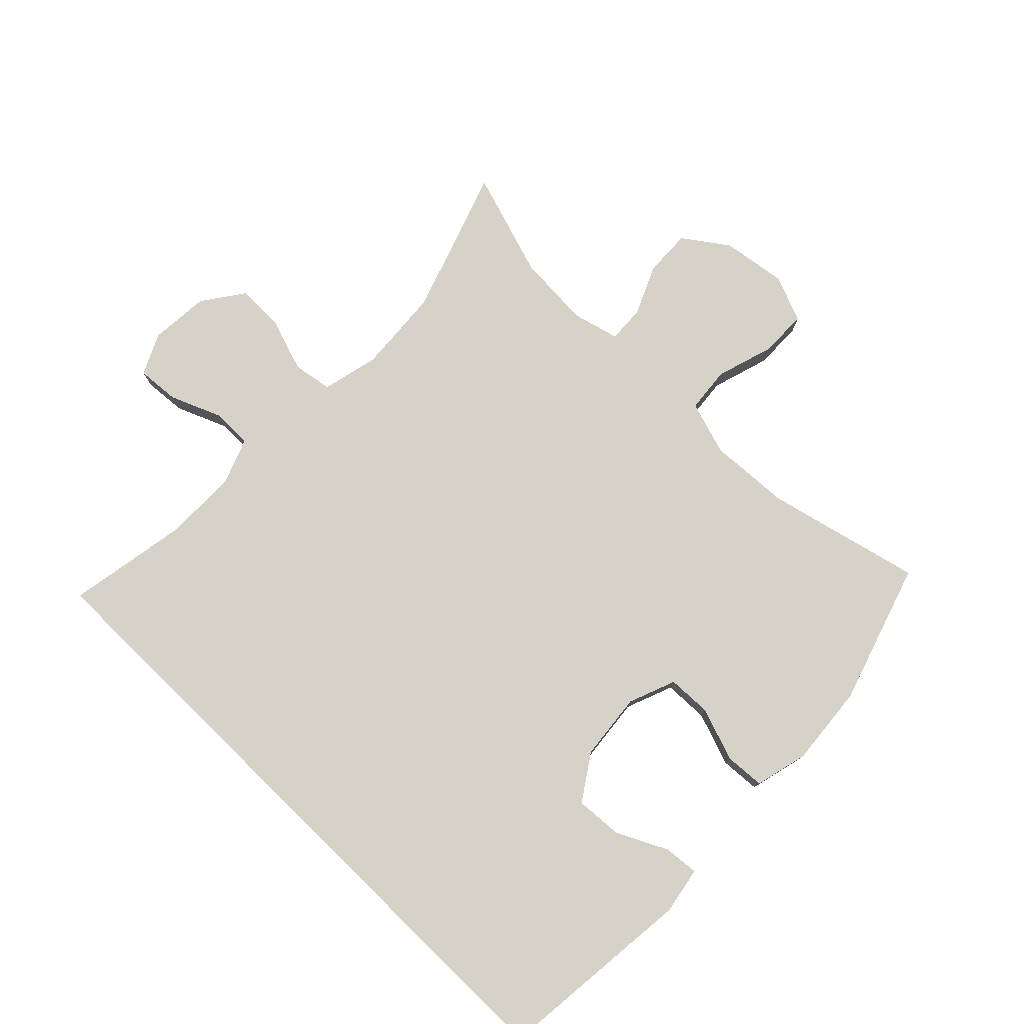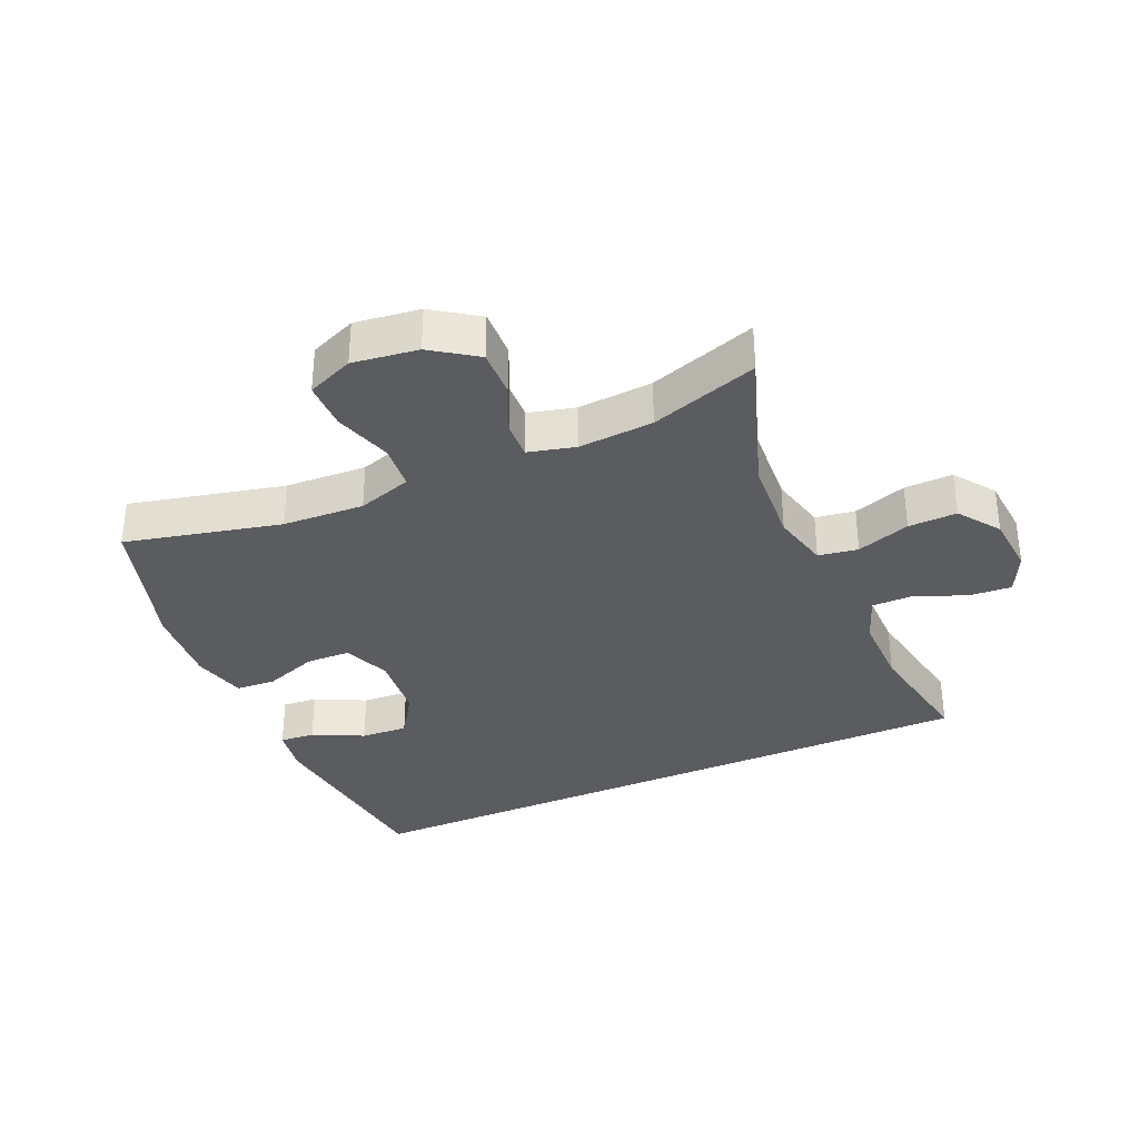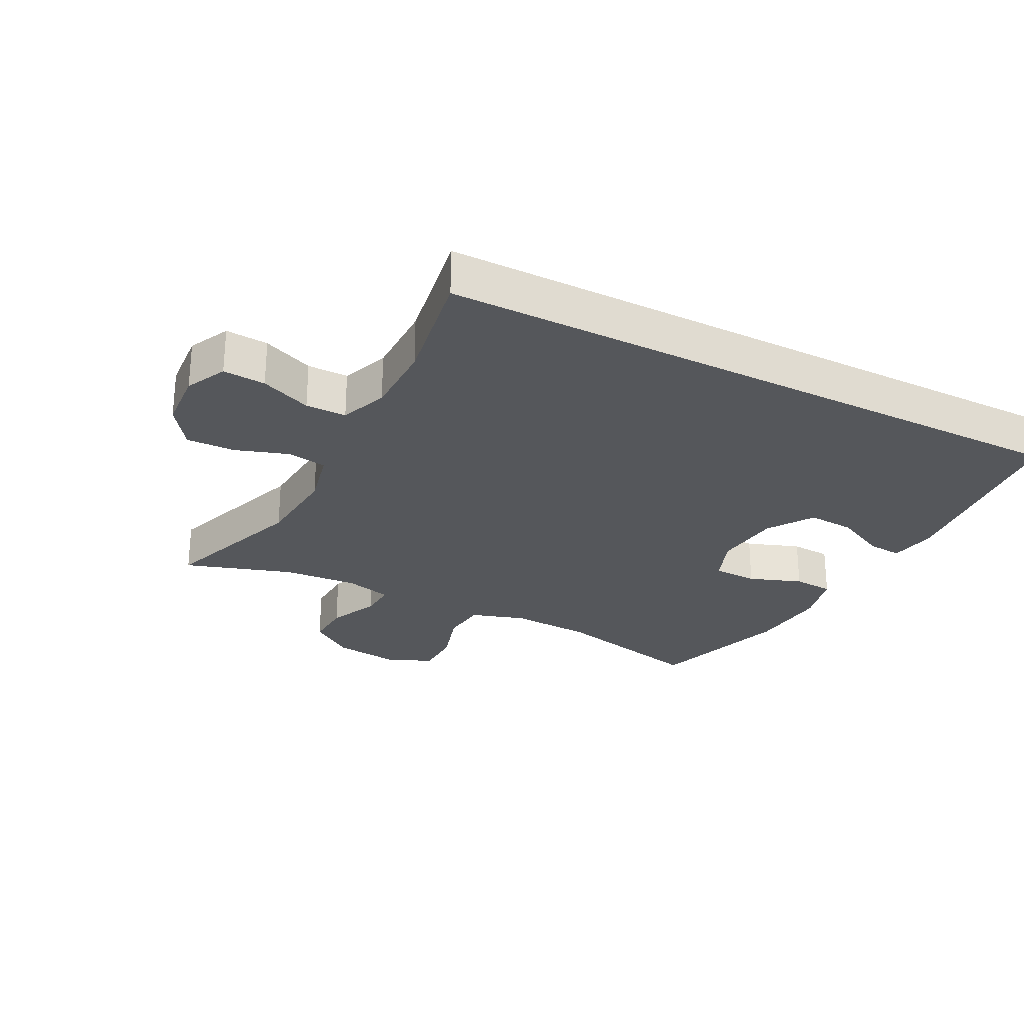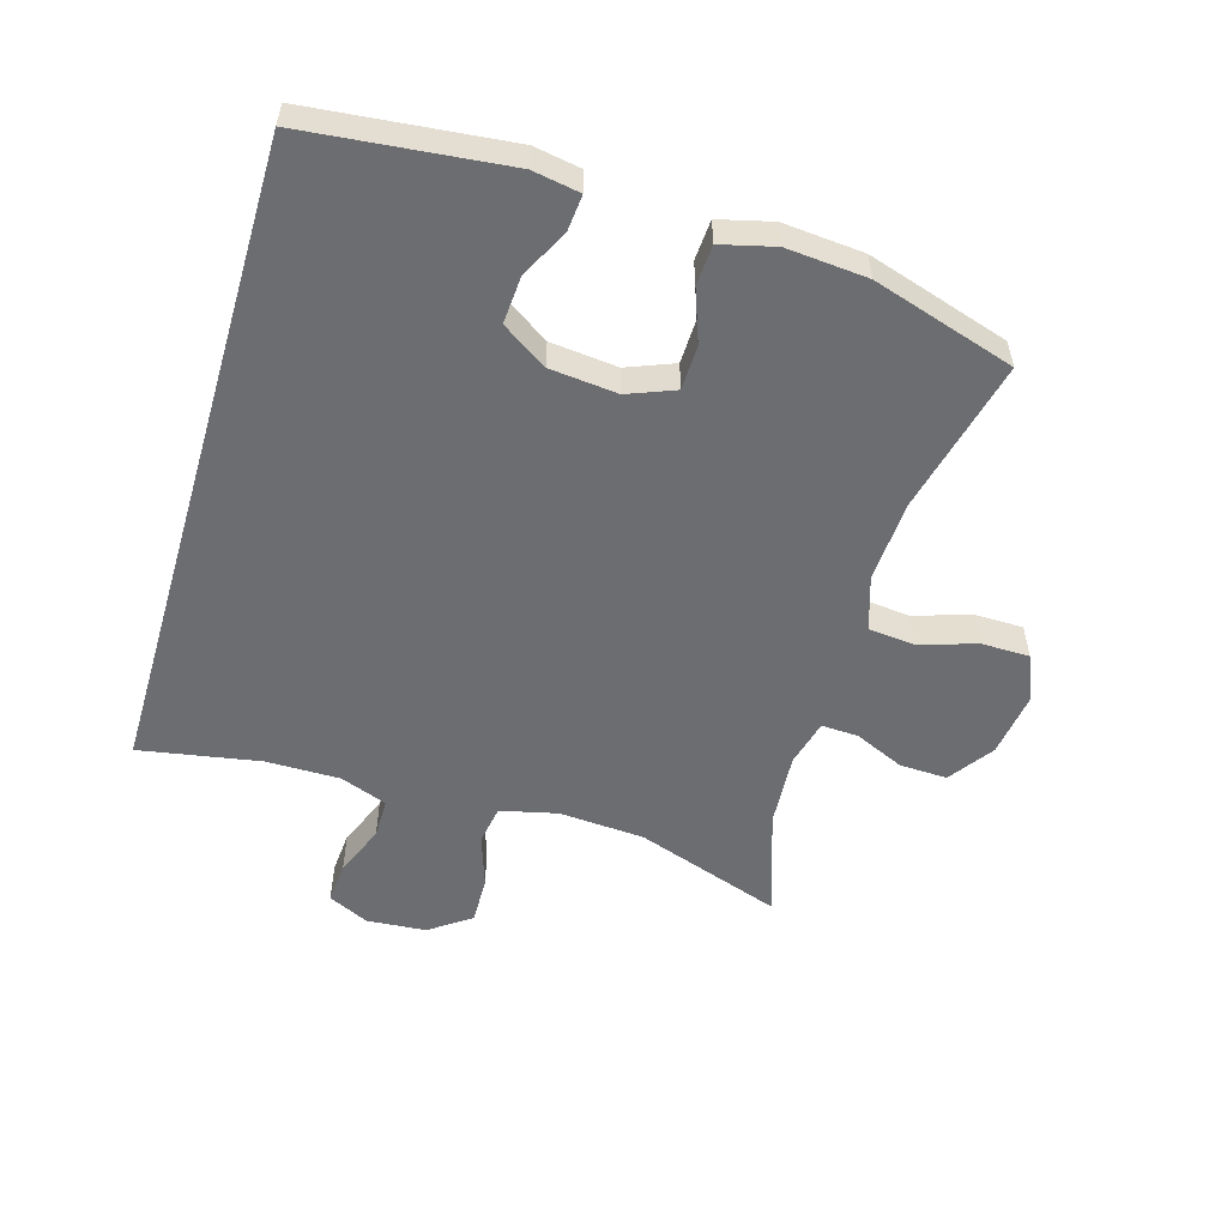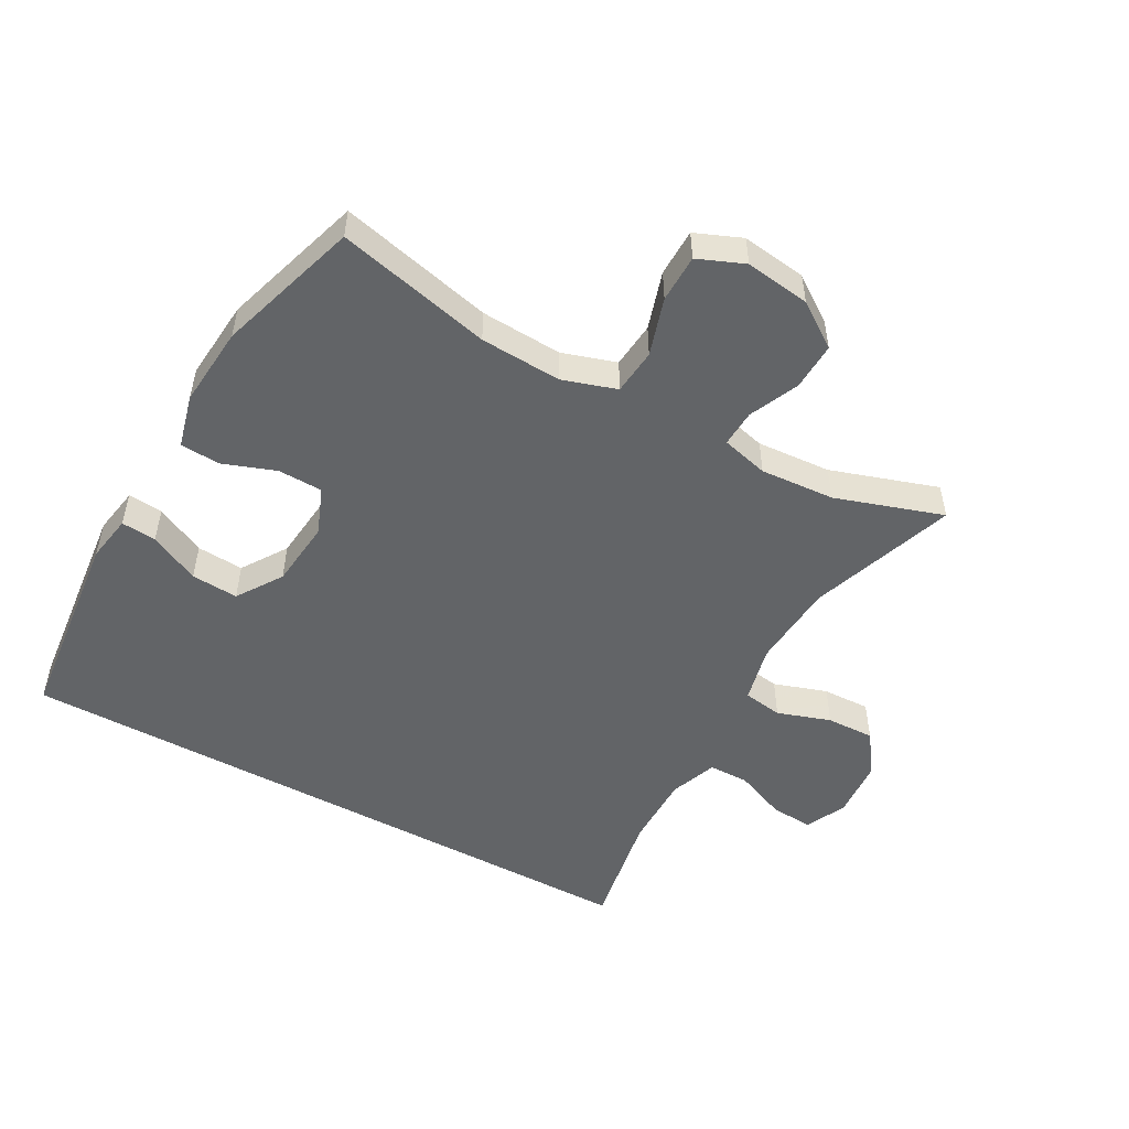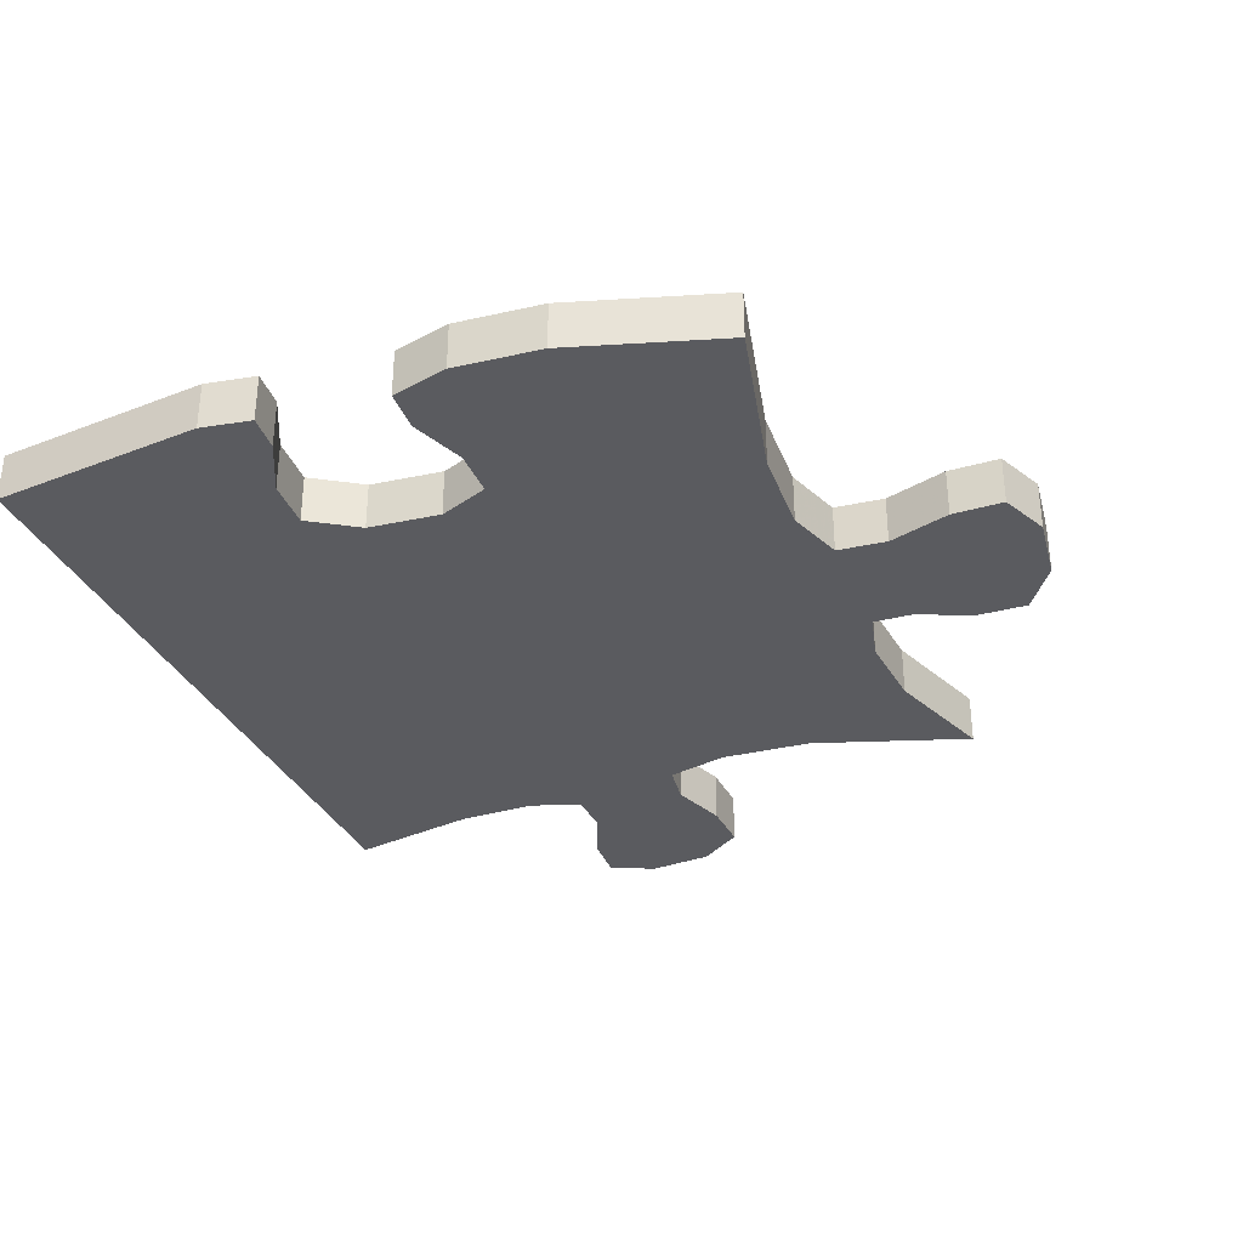
<metadata>
{"format":"obj","ext":"obj","renderer":"f3d","projection":"perspective","resolution":1024,"background":"white","views":[{"elev":77.4,"azim":-135.7,"up":"+Y"},{"elev":-34.0,"azim":24.1,"up":"+Y"},{"elev":-26.9,"azim":152.7,"up":"+Y"},{"elev":-54.0,"azim":-106.4,"up":"+Y"},{"elev":-51.1,"azim":-28.8,"up":"+Y"},{"elev":-33.4,"azim":-67.7,"up":"+Y"}]}
</metadata>
<code>
v -0.5 0.07 0.5
v -0.257 0.07 0.442
v -0.129 0.07 0.435
v -0.044 0.07 0.462
v -0.037 0.07 0.534
v -0.065 0.07 0.625
v -0.064 0.07 0.7
v 0.009 0.07 0.73
v 0.111 0.07 0.716
v 0.181 0.07 0.667
v 0.178 0.07 0.592
v 0.143 0.07 0.514
v 0.14 0.07 0.456
v 0.214 0.07 0.437
v 0.331 0.07 0.445
v 0.5 0.07 0.5
v 0.42 0.07 0.27
v 0.41 0.07 0.135
v 0.431 0.07 0.045
v 0.493 0.07 0.035
v 0.577 0.07 0.063
v 0.653 0.07 0.065
v 0.699 0.07 0
v 0.706 0.07 -0.094
v 0.675 0.07 -0.158
v 0.608 0.07 -0.153
v 0.528 0.07 -0.12
v 0.464 0.07 -0.12
v 0.436 0.07 -0.194
v 0.436 0.07 -0.311
v 0.469 0.07 -0.5
v -0.562 0.07 -0.5
v -0.594 0.07 -0.186
v -0.581 0.07 -0.112
v -0.526 0.07 -0.117
v -0.447 0.07 -0.156
v -0.373 0.07 -0.161
v -0.326 0.07 -0.09
v -0.315 0.07 0.016
v -0.344 0.07 0.09
v -0.414 0.07 0.092
v -0.497 0.07 0.062
v -0.56 0.07 0.066
v -0.581 0.07 0.15
v -0.57 0.07 0.277
v -0.5 0 0.5
v -0.257 0 0.442
v -0.129 0 0.435
v -0.044 0 0.462
v -0.037 0 0.534
v -0.065 0 0.625
v -0.064 0 0.7
v 0.009 0 0.73
v 0.111 0 0.716
v 0.181 0 0.667
v 0.178 0 0.592
v 0.143 0 0.514
v 0.14 0 0.456
v 0.214 0 0.437
v 0.331 0 0.445
v 0.5 0 0.5
v 0.42 0 0.27
v 0.41 0 0.135
v 0.431 0 0.045
v 0.493 0 0.035
v 0.577 0 0.063
v 0.653 0 0.065
v 0.699 0 0
v 0.706 0 -0.094
v 0.675 0 -0.158
v 0.608 0 -0.153
v 0.528 0 -0.12
v 0.464 0 -0.12
v 0.436 0 -0.194
v 0.436 0 -0.311
v 0.469 0 -0.5
v -0.562 0 -0.5
v -0.594 0 -0.186
v -0.581 0 -0.112
v -0.526 0 -0.117
v -0.447 0 -0.156
v -0.373 0 -0.161
v -0.326 0 -0.09
v -0.315 0 0.016
v -0.344 0 0.09
v -0.414 0 0.092
v -0.497 0 0.062
v -0.56 0 0.066
v -0.581 0 0.15
v -0.57 0 0.277
f 44 45 1 2
f 41 42 43 44
f 40 41 44 2
f 39 40 2 3
f 38 39 3 4
f 33 34 35 36
f 33 36 37
f 30 31 32 33
f 29 30 33 37
f 28 29 37 38
f 24 25 26 27
f 20 21 22 23
f 19 20 23 24
f 15 16 17
f 14 15 17 18
f 13 14 18 19
f 9 10 11 12
f 9 12 13
f 8 9 13
f 5 6 7 8
f 4 5 8 13
f 38 4 13 19
f 27 28 38
f 19 24 27 38
f 47 46 90 89
f 89 88 87 86
f 47 89 86 85
f 48 47 85 84
f 49 48 84 83
f 81 80 79 78
f 82 81 78
f 78 77 76 75
f 82 78 75 74
f 83 82 74 73
f 72 71 70 69
f 68 67 66 65
f 69 68 65 64
f 62 61 60
f 63 62 60 59
f 64 63 59 58
f 57 56 55 54
f 58 57 54
f 58 54 53
f 53 52 51 50
f 58 53 50 49
f 64 58 49 83
f 83 73 72
f 83 72 69 64
f 1 46 47 2
f 2 47 48 3
f 3 48 49 4
f 4 49 50 5
f 5 50 51 6
f 6 51 52 7
f 7 52 53 8
f 8 53 54 9
f 9 54 55 10
f 10 55 56 11
f 11 56 57 12
f 12 57 58 13
f 13 58 59 14
f 14 59 60 15
f 15 60 61 16
f 16 61 62 17
f 17 62 63 18
f 18 63 64 19
f 19 64 65 20
f 20 65 66 21
f 21 66 67 22
f 22 67 68 23
f 23 68 69 24
f 24 69 70 25
f 25 70 71 26
f 26 71 72 27
f 27 72 73 28
f 28 73 74 29
f 29 74 75 30
f 30 75 76 31
f 31 76 77 32
f 32 77 78 33
f 33 78 79 34
f 34 79 80 35
f 35 80 81 36
f 36 81 82 37
f 37 82 83 38
f 38 83 84 39
f 39 84 85 40
f 40 85 86 41
f 41 86 87 42
f 42 87 88 43
f 43 88 89 44
f 44 89 90 45
f 45 90 46 1

</code>
